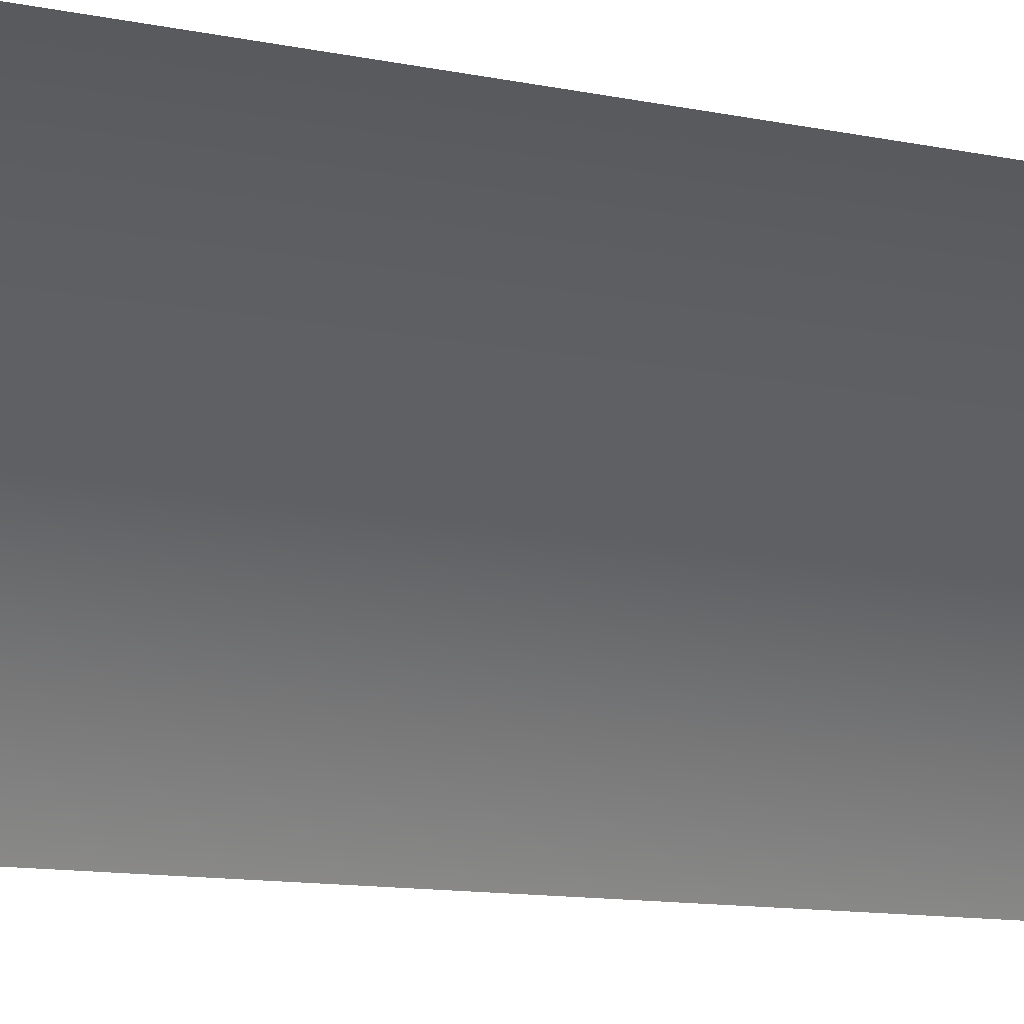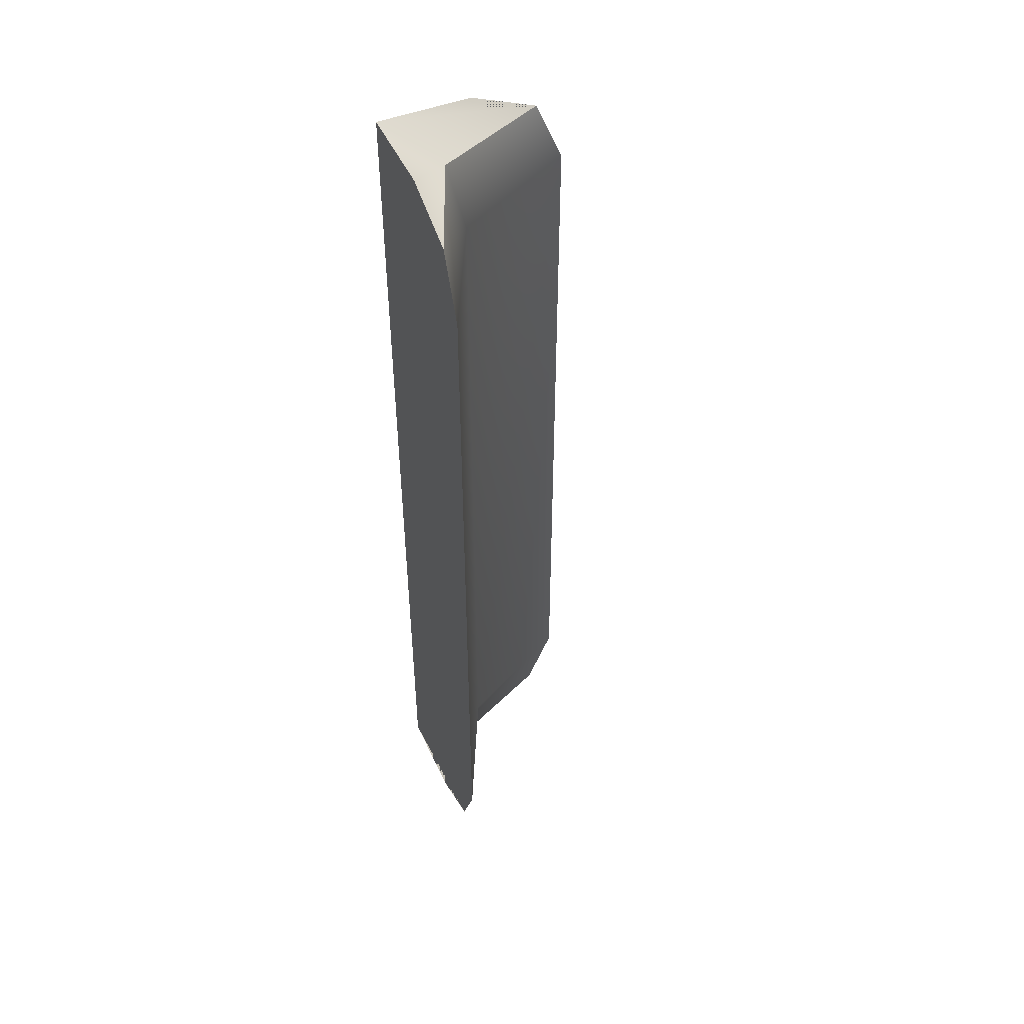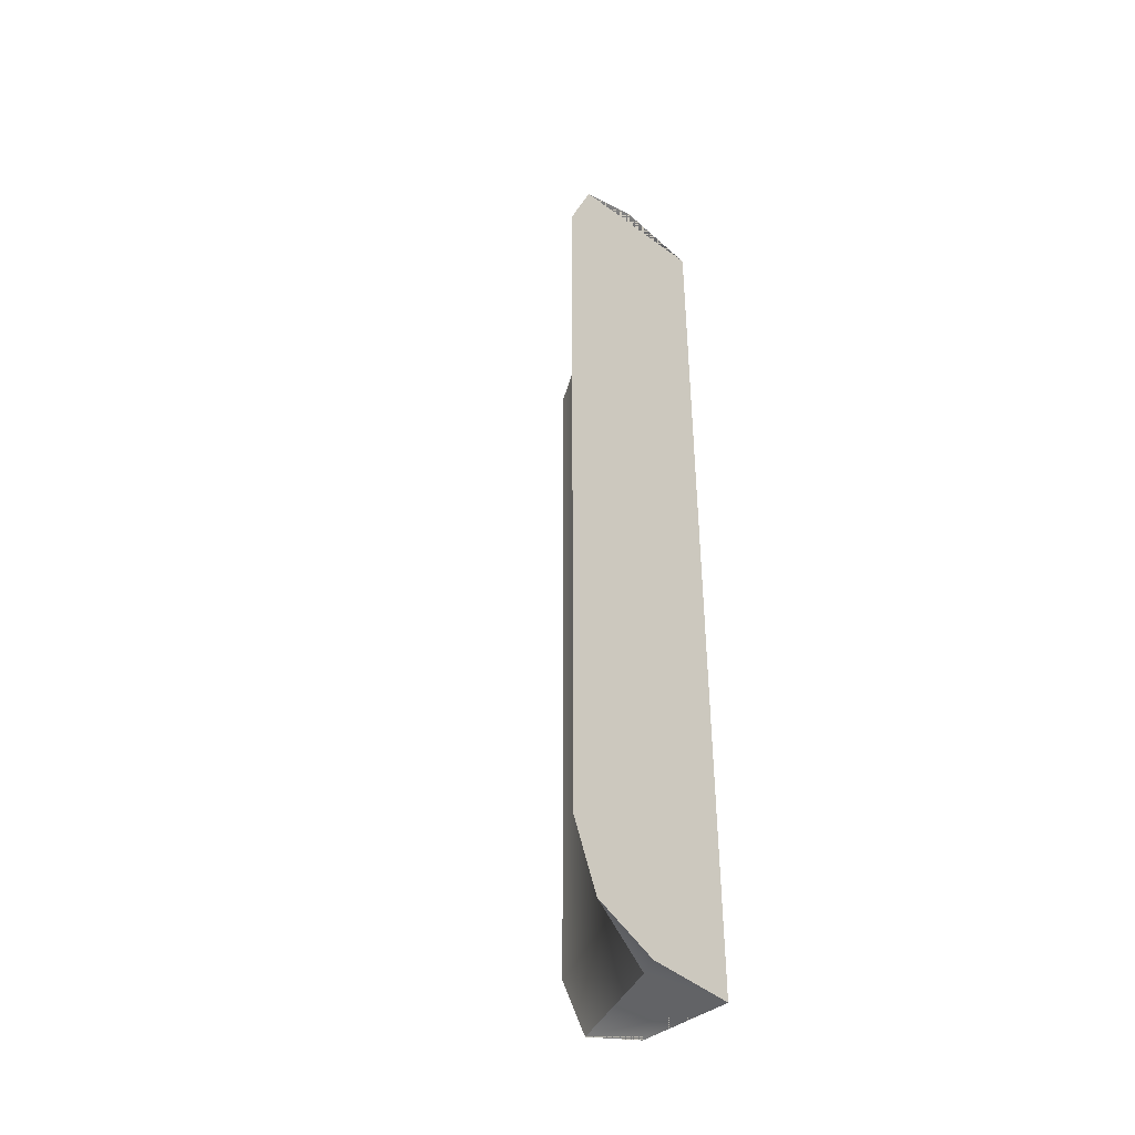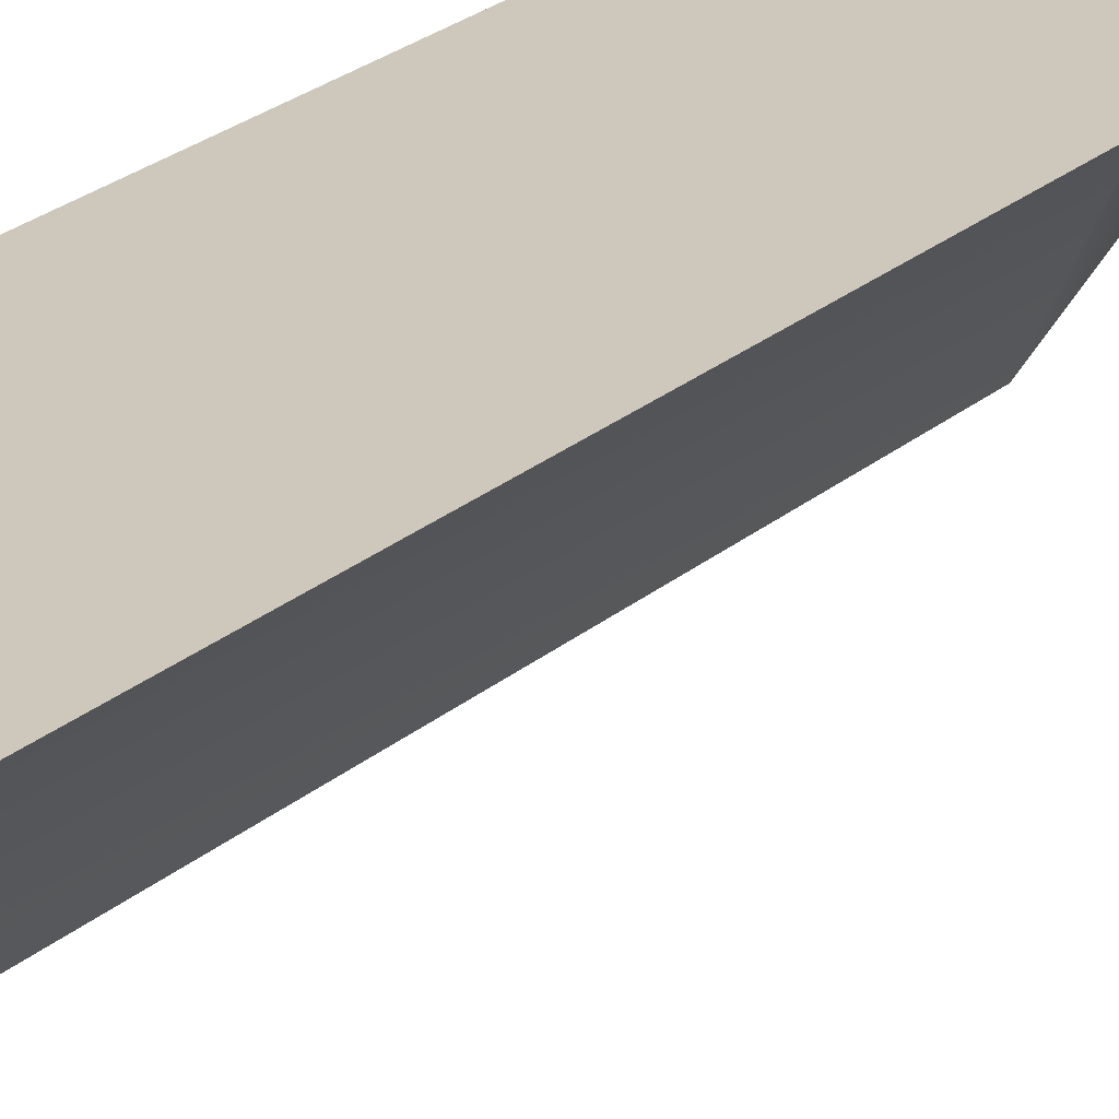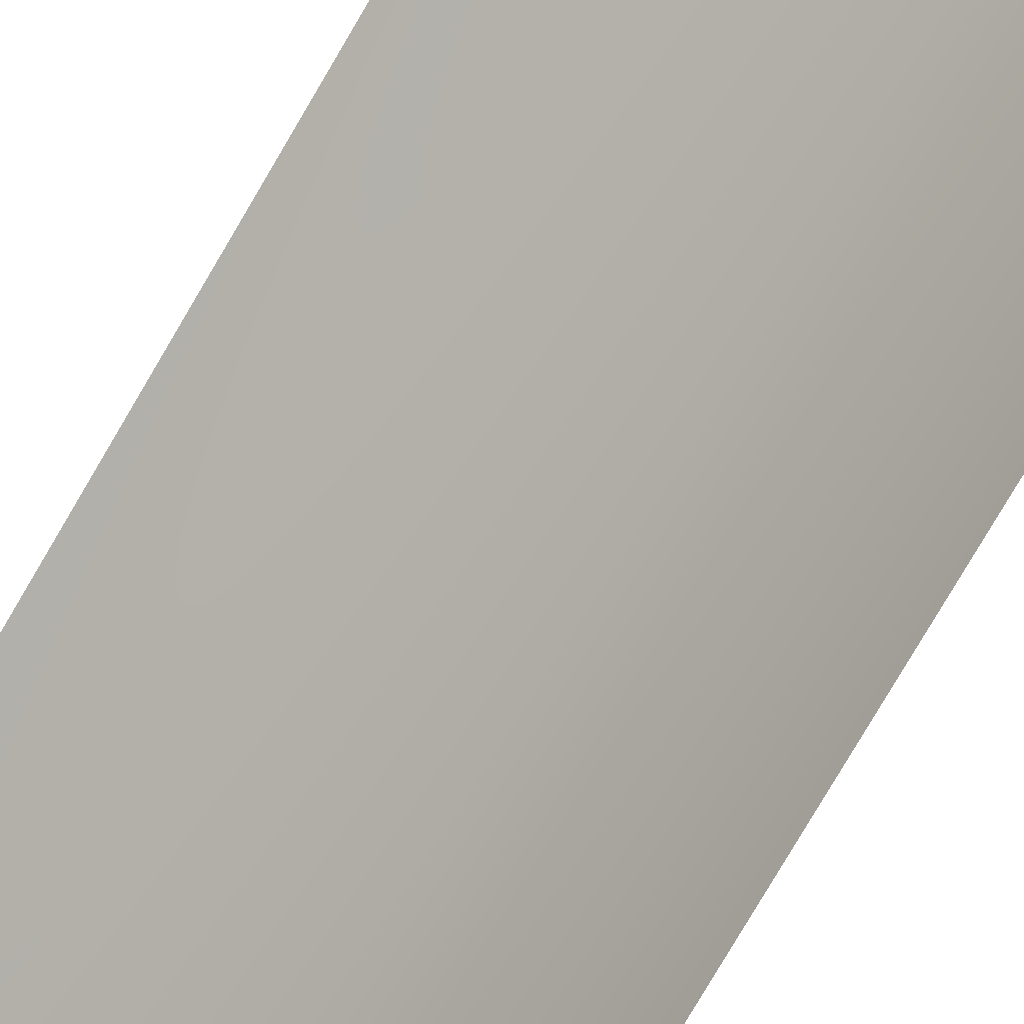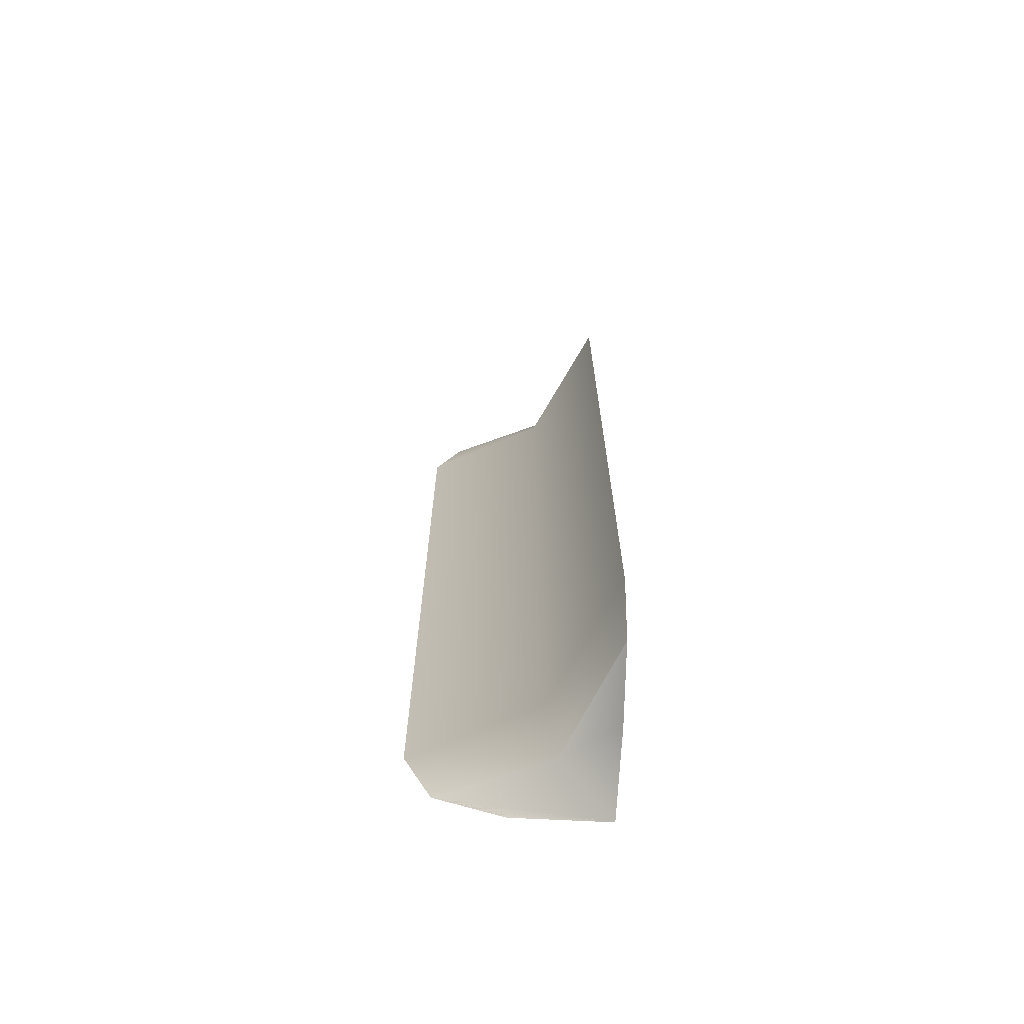
<metadata>
{"format":"obj","ext":"obj","renderer":"f3d","projection":"perspective","resolution":1024,"background":"white","views":[{"elev":-6.3,"azim":47.3,"up":"+Y"},{"elev":48.1,"azim":-23.7,"up":"+Z"},{"elev":-41.8,"azim":133.0,"up":"+Z"},{"elev":21.8,"azim":33.1,"up":"+Y"},{"elev":-75.2,"azim":149.9,"up":"+Y"},{"elev":-68.4,"azim":87.1,"up":"+Z"}]}
</metadata>
<code>
v 0.000135 1.25 5.11
v 0.000135 1.25 6.36
v 0.8839 1.25 5.994
v 1.25 1.25 5.11
v 0.8839 1.25 -5.994
v 0.000135 1.25 -6.36
v 0.000135 1.25 -5.11
v 1.25 1.25 -5.11
v -1.25 1.25 -6.36
v -1.25 1.25 -5.11
v -1.25 1.25 5.11
v -1.25 1.25 6.36
v -1.25 -0.000132 -5.11
v -1.25 -0.000132 -6.36
v -1.25 -0.8839 -5.994
v -1.25 -1.25 -5.11
v -1.25 -0.8839 5.994
v -1.25 -0.000132 6.36
v -1.25 -0.000132 5.11
v -1.25 -1.25 5.11
v -0.6298 0.5762 5.994
v -0.4467 0.3931 5.11
v -0.4467 0.3931 -5.11
v -0.6298 0.5762 -5.994
g polySurface22
f 2 1 11 12
f 7 1 4 8
f 7 6 9 10
f 10 11 1 7
f 3 4 1 2
f 5 6 7 8
f 14 13 10 9
f 19 13 16 20
f 19 18 12 11
f 11 10 13 19
f 15 16 13 14
f 17 18 19 20
f 4 3 21 22
f 3 2 12 21
f 6 5 24 9
f 5 8 23 24
f 4 22 23 8
f 21 12 18 17
f 22 21 17 20
f 23 22 20 16
f 24 23 16 15
f 9 24 15 14
v 0.000135 1.25 5.11
v 0.000135 1.25 6.36
v 0.8839 1.25 5.994
v 1.25 1.25 5.11
v 0.8839 1.25 -5.994
v 0.000135 1.25 -6.36
v 0.000135 1.25 -5.11
v 1.25 1.25 -5.11
v -1.25 1.25 -6.36
v -1.25 1.25 -5.11
v -1.25 1.25 5.11
v -1.25 1.25 6.36
v -1.25 -0.000132 -5.11
v -1.25 -0.000132 -6.36
v -1.25 -0.8839 -5.994
v -1.25 -1.25 -5.11
v -1.25 -0.8839 5.994
v -1.25 -0.000132 6.36
v -1.25 -0.000132 5.11
v -1.25 -1.25 5.11
v -0.6298 0.5762 5.994
v -0.4467 0.3931 5.11
v -0.4467 0.3931 -5.11
v -0.6298 0.5762 -5.994
g polySurface22
f 2 1 11 12
f 7 1 4 8
f 7 6 9 10
f 10 11 1 7
f 3 4 1 2
f 5 6 7 8
f 14 13 10 9
f 19 13 16 20
f 19 18 12 11
f 11 10 13 19
f 15 16 13 14
f 17 18 19 20
f 4 3 21 22
f 3 2 12 21
f 6 5 24 9
f 5 8 23 24
f 4 22 23 8
f 21 12 18 17
f 22 21 17 20
f 23 22 20 16
f 24 23 16 15
f 9 24 15 14

</code>
